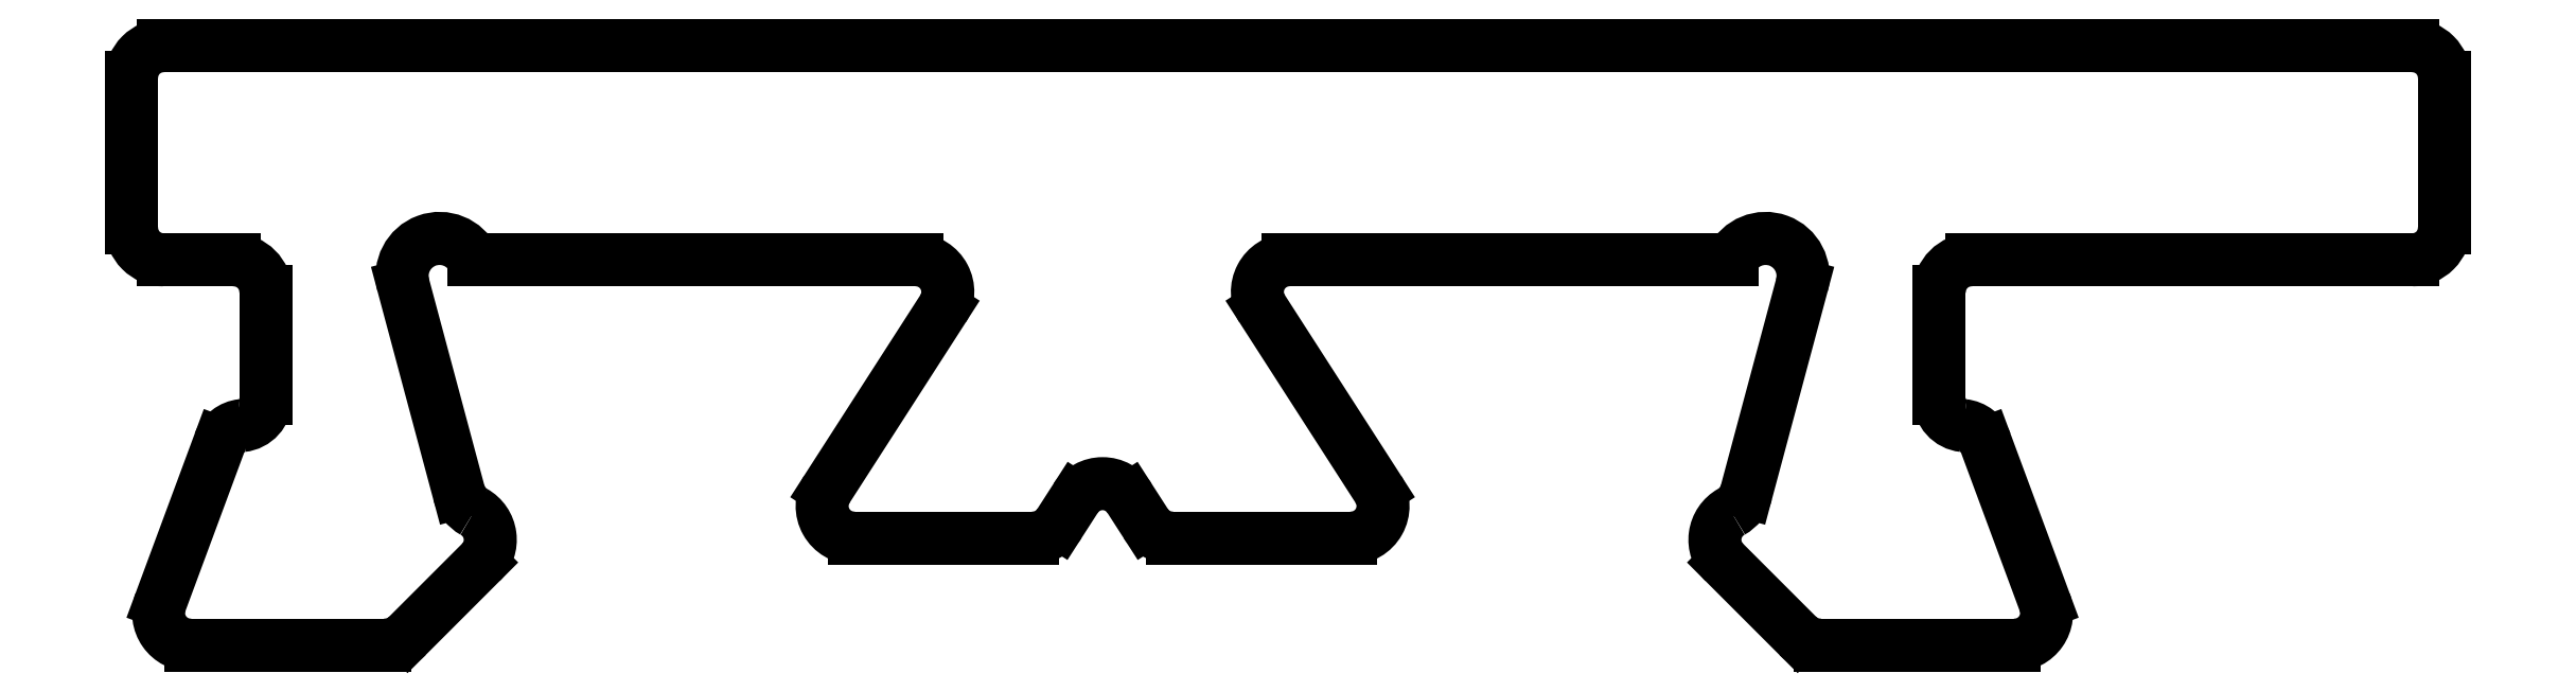
<metadata>
{"format":"dxf","ext":"dxf","renderer":"ezdxf+matplotlib","layout":"modelspace","background":"white","min_lineweight":24,"dpi":150}
</metadata>
<code>
0
SECTION
2
ENTITIES
0
LINE
8
CIZGI
10
1010
20
425.1
30
0
11
1010
21
425.7
31
0
0
ARC
8
CIZGI
10
1010
20
426
30
0
40
0.2987
50
314.7
51
60.71
0
ARC
8
CIZGI
10
1010
20
425.3
30
0
40
0.3
50
270
51
315
0
ARC
8
CIZGI
10
1011
20
426.5
30
0
40
0.296
50
194.7
51
240.7
0
LINE
8
CIZGI
10
1008
20
425
30
0
11
1010
21
425
31
0
0
LINE
8
CIZGI
10
1010
20
426.4
30
0
11
1010
21
428.3
31
0
0
ARC
8
CIZGI
10
1008
20
425.3
30
0
40
0.3
50
160
51
270
0
ARC
8
CIZGI
10
1010
20
428.4
30
0
40
0.35
50
25.38
51
195
0
LINE
8
CIZGI
10
1008
20
426.9
30
0
11
1007
21
425.4
31
0
0
LINE
8
CIZGI
10
1010
20
428.6
30
0
11
1014
21
428.6
31
0
0
ARC
8
CIZGI
10
1008
20
426.8
30
0
40
0.25
50
95.93
51
160
0
ARC
8
CIZGI
10
1014
20
428.3
30
0
40
0.3002
50
328.6
51
87.16
0
ARC
8
CIZGI
10
1008
20
427.3
30
0
40
0.25
50
275.9
51
360
0
LINE
8
CIZGI
10
1015
20
428.1
30
0
11
1014
21
426.4
31
0
0
LINE
8
CIZGI
10
1008
20
428.3
30
0
11
1008
21
427.3
31
0
0
ARC
8
CIZGI
10
1014
20
426.3
30
0
40
0.3
50
148.6
51
270
0
ARC
8
CIZGI
10
1008
20
428.3
30
0
40
0.3
50
1.086e-10
51
90
0
LINE
8
CIZGI
10
1014
20
426
30
0
11
1016
21
426
31
0
0
LINE
8
CIZGI
10
1007
20
428.6
30
0
11
1008
21
428.6
31
0
0
ARC
8
CIZGI
10
1016
20
426.3
30
0
40
0.3
50
270
51
327.2
0
ARC
8
CIZGI
10
1007
20
428.9
30
0
40
0.3
50
180
51
270
0
LINE
8
CIZGI
10
1016
20
426.1
30
0
11
1016
21
426.3
31
0
0
LINE
8
CIZGI
10
1007
20
430.3
30
0
11
1007
21
428.9
31
0
0
ARC
8
CIZGI
10
1016
20
426.2
30
0
40
0.3
50
32.76
51
147.2
0
ARC
8
CIZGI
10
1007
20
430.3
30
0
40
0.3
50
90
51
180
0
LINE
8
CIZGI
10
1016
20
426.3
30
0
11
1017
21
426.1
31
0
0
LINE
8
CIZGI
10
1008
20
430.6
30
0
11
1007
21
430.6
31
0
0
ARC
8
CIZGI
10
1017
20
426.3
30
0
40
0.3
50
212.8
51
270
0
LINE
8
CIZGI
10
1028
20
430.6
30
0
11
1008
21
430.6
31
0
0
LINE
8
CIZGI
10
1017
20
426
30
0
11
1019
21
426
31
0
0
ARC
8
CIZGI
10
1028
20
430.3
30
0
40
0.3
50
360
51
90
0
ARC
8
CIZGI
10
1019
20
426.3
30
0
40
0.3
50
270
51
31.4
0
LINE
8
CIZGI
10
1029
20
428.9
30
0
11
1029
21
430.3
31
0
0
LINE
8
CIZGI
10
1019
20
426.4
30
0
11
1018
21
428.1
31
0
0
ARC
8
CIZGI
10
1028
20
428.9
30
0
40
0.3
50
270
51
1.737e-10
0
ARC
8
CIZGI
10
1018
20
428.3
30
0
40
0.3002
50
92.84
51
211.4
0
LINE
8
CIZGI
10
1024
20
428.6
30
0
11
1028
21
428.6
31
0
0
LINE
8
CIZGI
10
1018
20
428.6
30
0
11
1022
21
428.6
31
0
0
ARC
8
CIZGI
10
1024
20
428.3
30
0
40
0.3
50
90
51
180
0
ARC
8
CIZGI
10
1022
20
428.4
30
0
40
0.35
50
345
51
154.6
0
LINE
8
CIZGI
10
1024
20
427.3
30
0
11
1024
21
428.3
31
0
0
LINE
8
CIZGI
10
1023
20
428.3
30
0
11
1022
21
426.4
31
0
0
ARC
8
CIZGI
10
1024
20
427.3
30
0
40
0.25
50
180
51
264.1
0
ARC
8
CIZGI
10
1022
20
426.5
30
0
40
0.296
50
299.3
51
345.3
0
ARC
8
CIZGI
10
1024
20
426.8
30
0
40
0.25
50
20
51
84.07
0
ARC
8
CIZGI
10
1022
20
426
30
0
40
0.2987
50
119.3
51
225.3
0
LINE
8
CIZGI
10
1025
20
425.4
30
0
11
1024
21
426.9
31
0
0
LINE
8
CIZGI
10
1022
20
425.7
30
0
11
1023
21
425.1
31
0
0
ARC
8
CIZGI
10
1025
20
425.3
30
0
40
0.3
50
270
51
20
0
ARC
8
CIZGI
10
1023
20
425.3
30
0
40
0.3
50
225
51
270
0
LINE
8
CIZGI
10
1023
20
425
30
0
11
1025
21
425
31
0
0
ENDSEC
0
EOF

</code>
